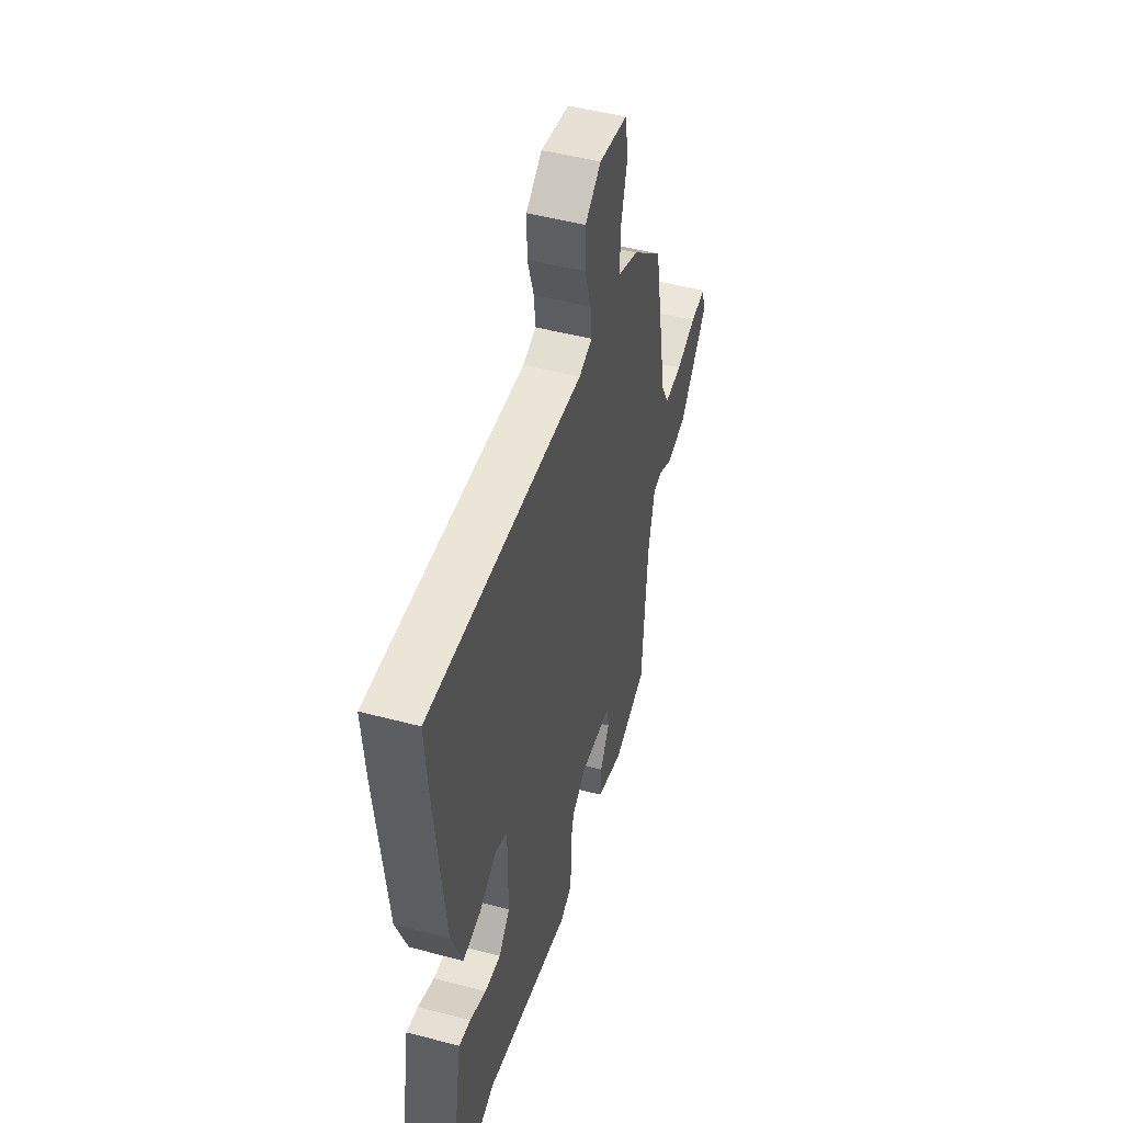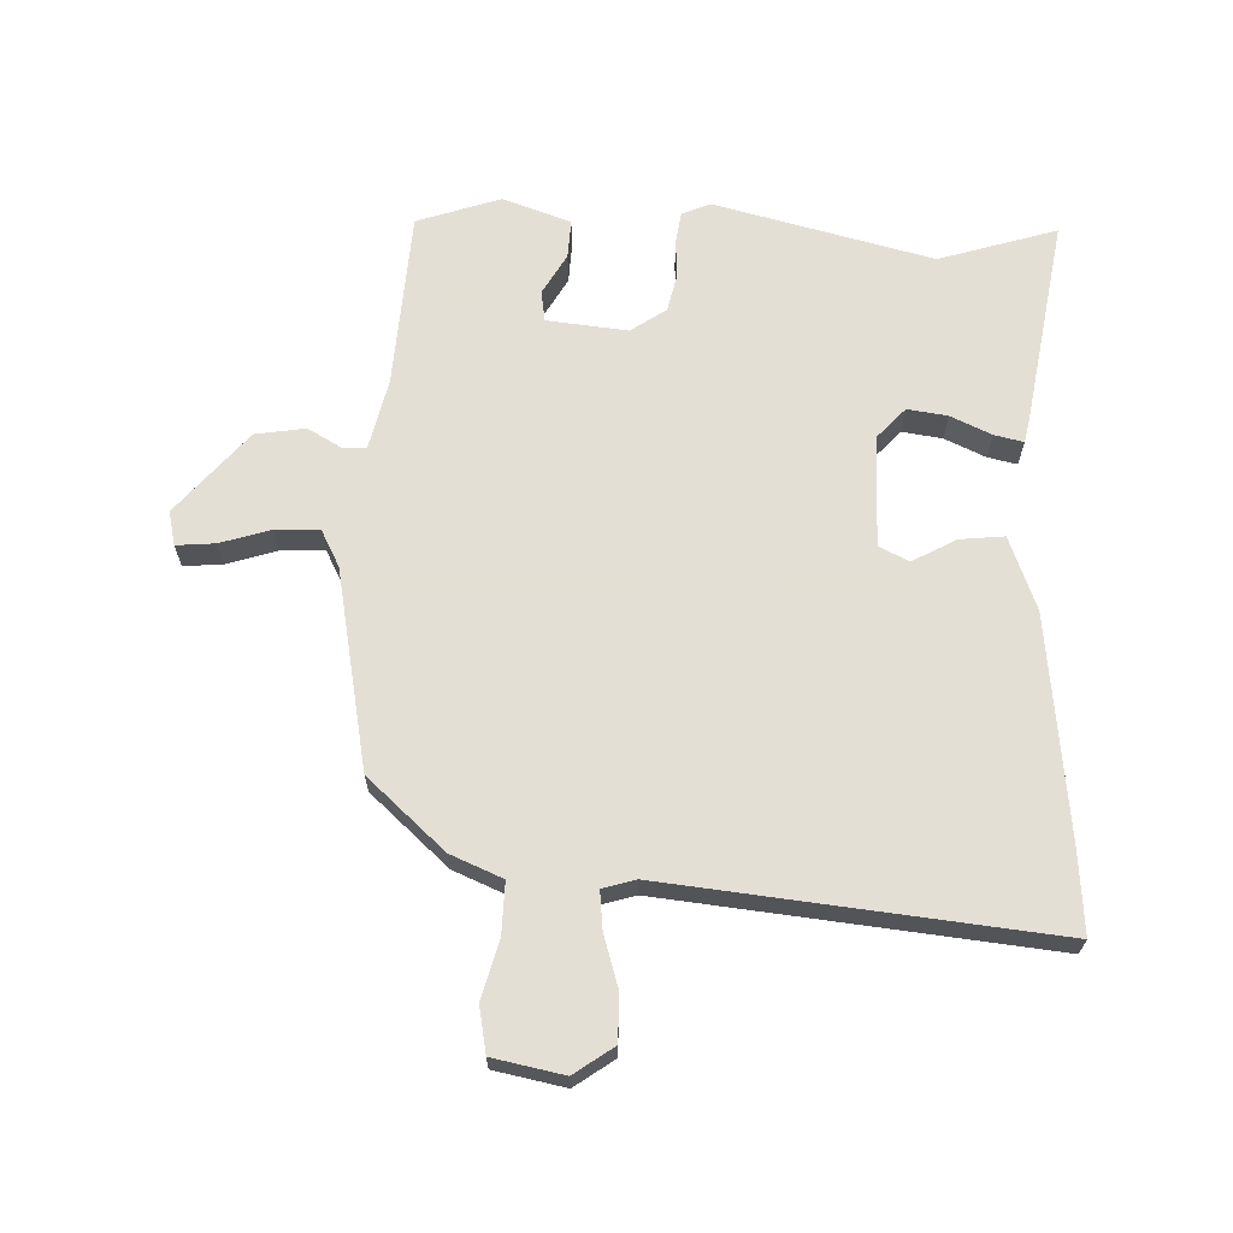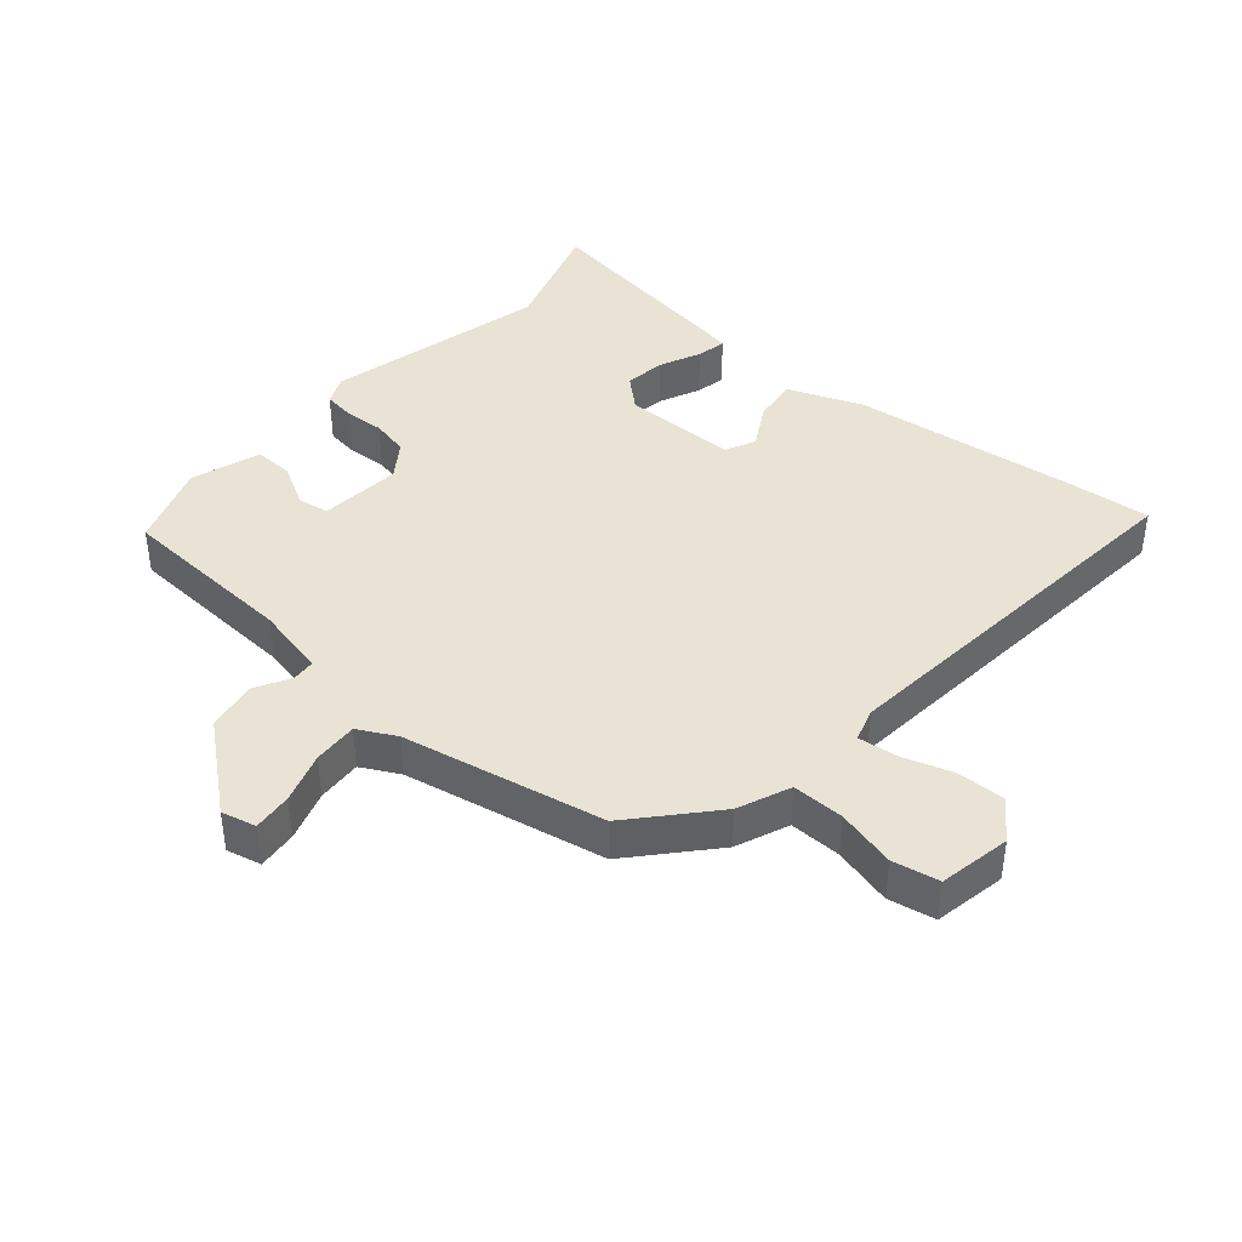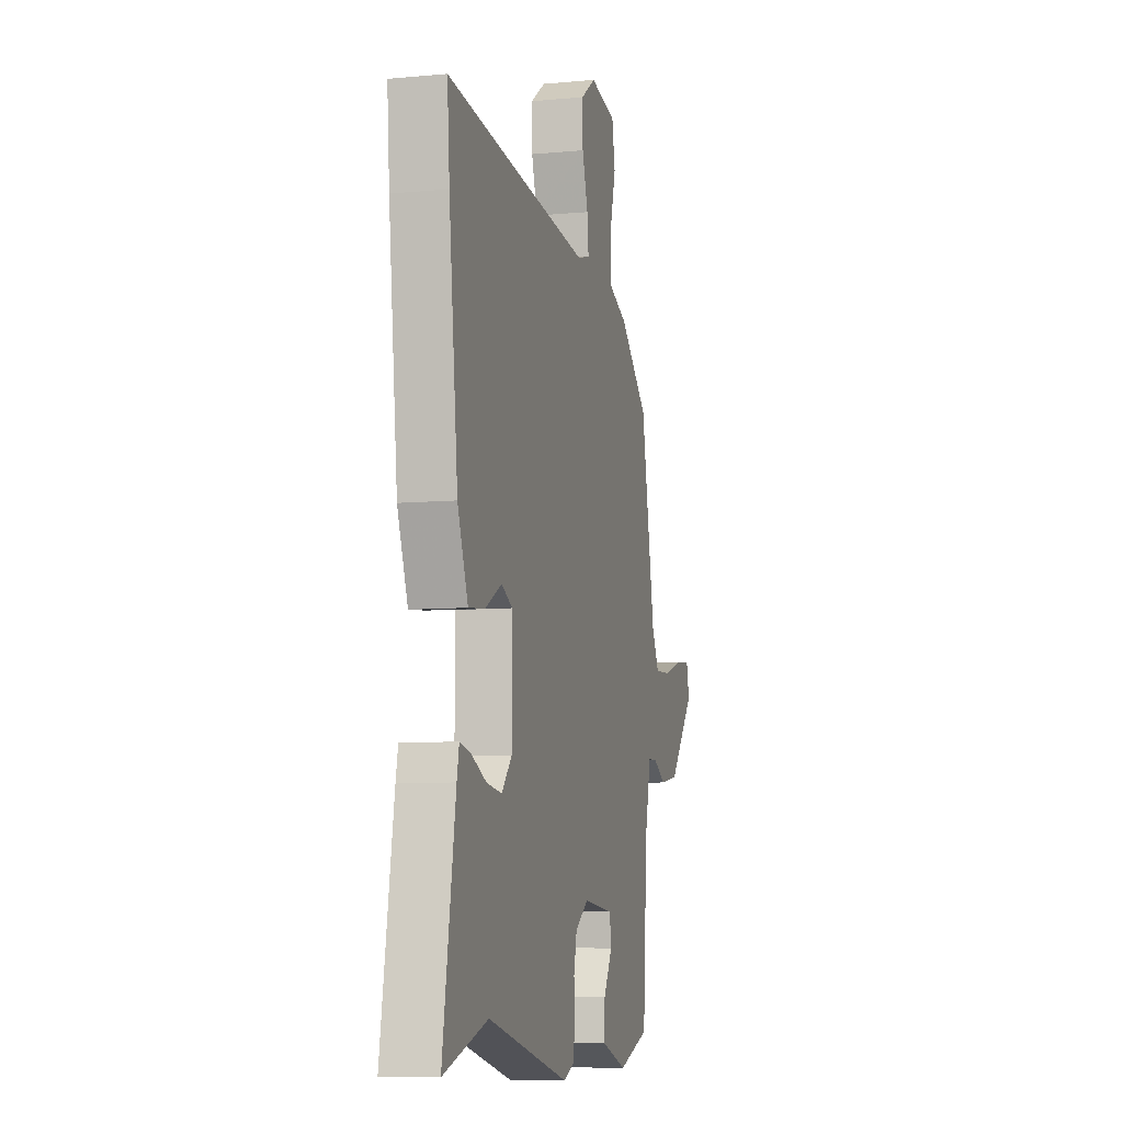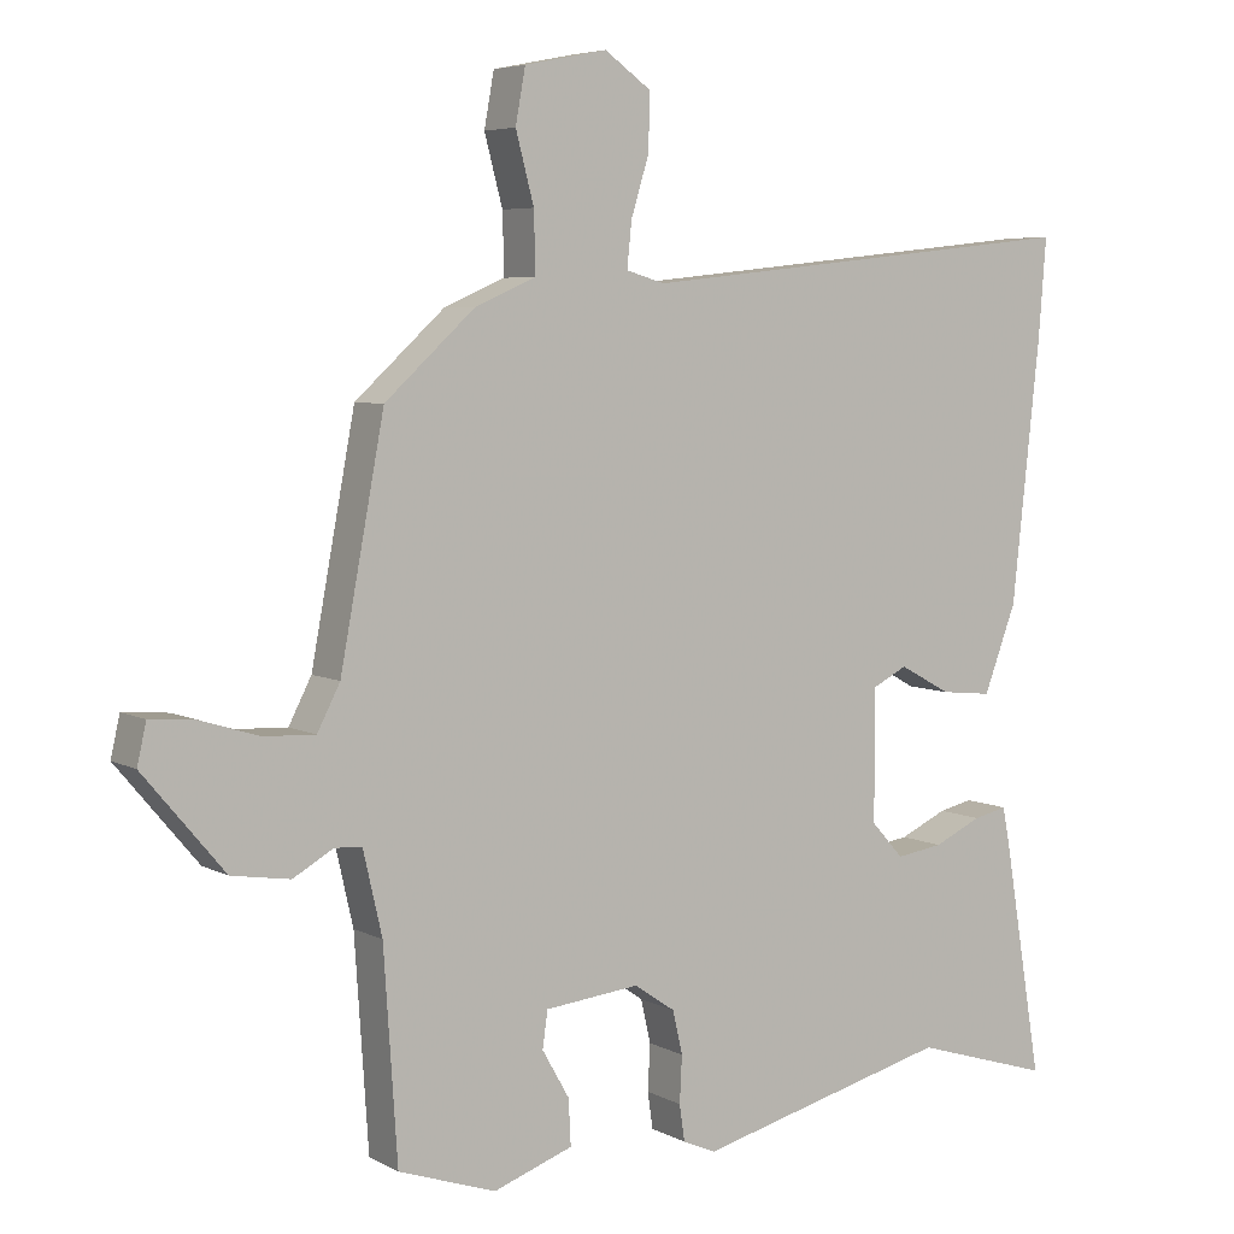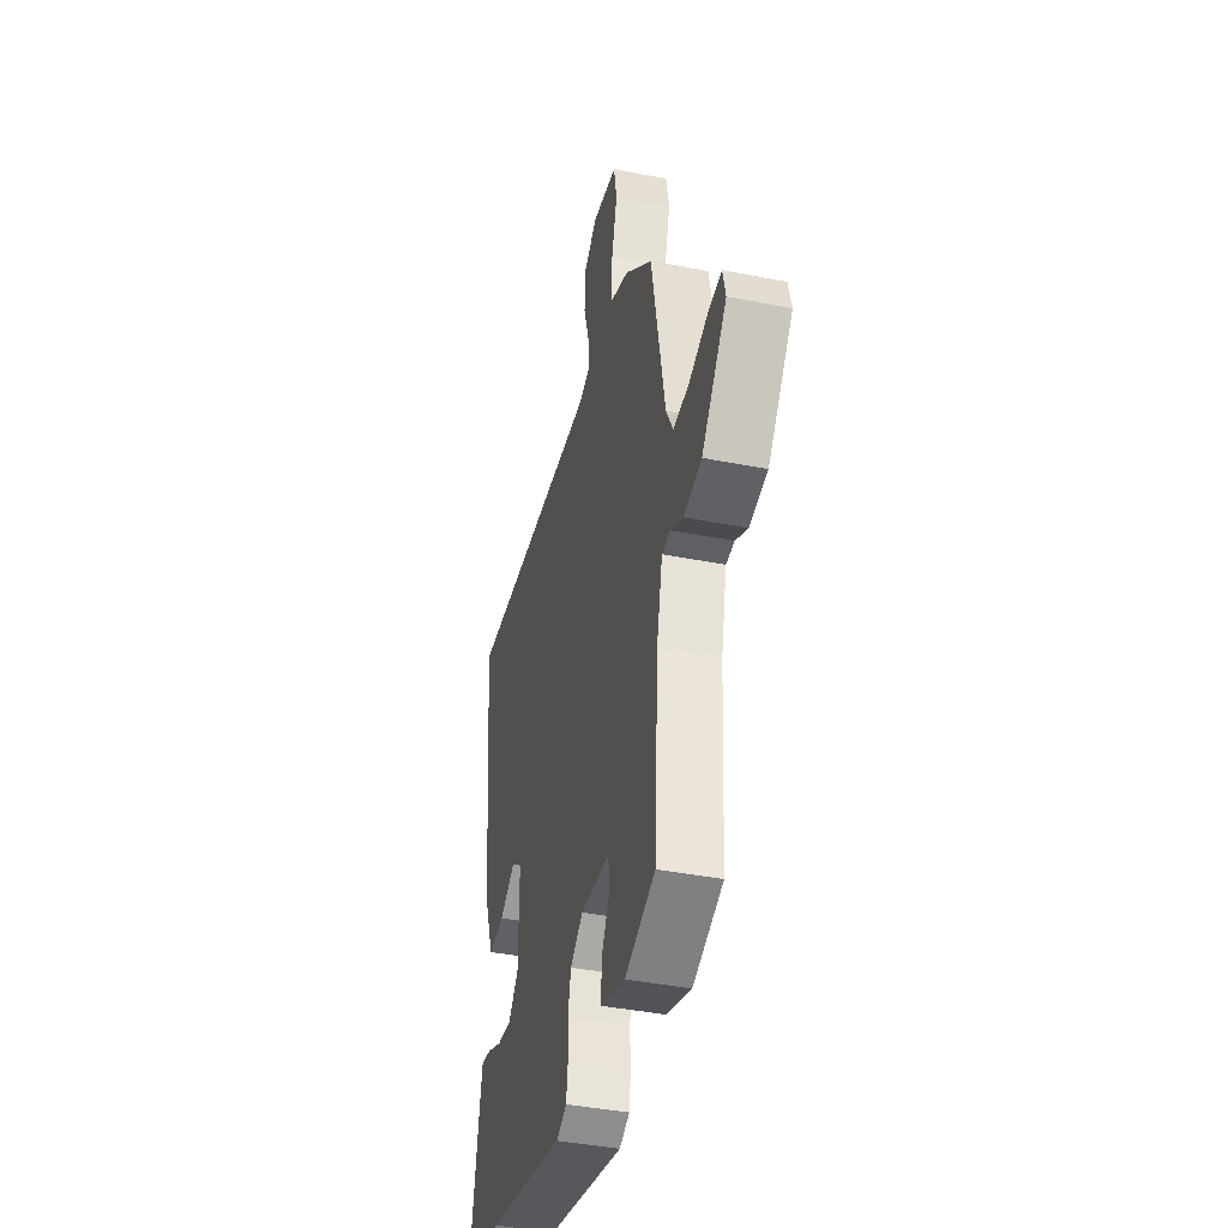
<metadata>
{"format":"obj","ext":"obj","renderer":"f3d","projection":"perspective","resolution":1024,"background":"white","views":[{"elev":49.3,"azim":106.3,"up":"+Z"},{"elev":66.3,"azim":1.9,"up":"+Y"},{"elev":41.3,"azim":-49.9,"up":"+Y"},{"elev":-7.9,"azim":104.6,"up":"+Z"},{"elev":5.7,"azim":-33.1,"up":"+Z"},{"elev":-41.5,"azim":-103.4,"up":"+Z"}]}
</metadata>
<code>
v -0.452 0.07 -0.487
v -0.47 0.07 -0.214
v -0.495 0.07 -0.105
v -0.531 0.07 -0.103
v -0.584 0.07 -0.133
v -0.661 0.07 -0.121
v -0.768 0.07 0.006
v -0.756 0.07 0.059
v -0.696 0.07 0.054
v -0.619 0.07 0.03
v -0.551 0.07 0.027
v -0.521 0.07 0.085
v -0.463 0.07 0.393
v -0.344 0.07 0.501
v -0.264 0.07 0.535
v -0.266 0.07 0.614
v -0.29 0.07 0.704
v -0.277 0.07 0.775
v -0.168 0.07 0.797
v -0.107 0.07 0.754
v -0.108 0.07 0.681
v -0.132 0.07 0.603
v -0.138 0.07 0.544
v -0.087 0.07 0.529
v 0.507 0.07 0.592
v 0.497 0.07 0.463
v 0.46 0.07 0.12
v 0.417 0.07 0.006
v 0.349 0.07 0.013
v 0.281 0.07 0.05
v 0.235 0.07 0.027
v 0.235 0.07 -0.146
v 0.278 0.07 -0.193
v 0.34 0.07 -0.184
v 0.403 0.07 -0.155
v 0.448 0.07 -0.145
v 0.457 0.07 -0.19
v 0.509 0.07 -0.503
v 0.327 0.07 -0.447
v -0.01 0.07 -0.532
v -0.054 0.07 -0.513
v -0.061 0.07 -0.465
v -0.058 0.07 -0.404
v -0.071 0.07 -0.347
v -0.125 0.07 -0.31
v -0.25 0.07 -0.323
v -0.257 0.07 -0.371
v -0.221 0.07 -0.434
v -0.218 0.07 -0.494
v -0.323 0.07 -0.531
v -0.452 0 -0.487
v -0.47 0 -0.214
v -0.495 0 -0.105
v -0.531 0 -0.103
v -0.584 0 -0.133
v -0.661 0 -0.121
v -0.768 0 0.006
v -0.756 0 0.059
v -0.696 0 0.054
v -0.619 0 0.03
v -0.551 0 0.027
v -0.521 0 0.085
v -0.463 0 0.393
v -0.344 0 0.501
v -0.264 0 0.535
v -0.266 0 0.614
v -0.29 0 0.704
v -0.277 0 0.775
v -0.168 0 0.797
v -0.107 0 0.754
v -0.108 0 0.681
v -0.132 0 0.603
v -0.138 0 0.544
v -0.087 0 0.529
v 0.507 0 0.592
v 0.497 0 0.463
v 0.46 0 0.12
v 0.417 0 0.006
v 0.349 0 0.013
v 0.281 0 0.05
v 0.235 0 0.027
v 0.235 0 -0.146
v 0.278 0 -0.193
v 0.34 0 -0.184
v 0.403 0 -0.155
v 0.448 0 -0.145
v 0.457 0 -0.19
v 0.509 0 -0.503
v 0.327 0 -0.447
v -0.01 0 -0.532
v -0.054 0 -0.513
v -0.061 0 -0.465
v -0.058 0 -0.404
v -0.071 0 -0.347
v -0.125 0 -0.31
v -0.25 0 -0.323
v -0.257 0 -0.371
v -0.221 0 -0.434
v -0.218 0 -0.494
v -0.323 0 -0.531
f 50 1 2
f 49 50 2
f 48 49 2
f 47 48 2
f 46 47 2 3
f 45 46 3
f 41 42 43
f 40 41 43
f 39 40 43
f 39 43 44
f 37 38 39
f 36 37 39
f 35 36 39
f 34 35 39
f 39 44 45
f 34 39 45
f 33 34 45
f 28 29 30
f 27 28 30
f 26 27 30
f 25 26 30
f 24 25 30
f 23 24 30 31
f 20 21 22
f 19 20 22
f 18 19 22
f 17 18 22
f 16 17 22
f 15 16 22 23
f 23 31 32
f 15 23 32
f 14 15 32
f 13 14 32
f 12 13 32
f 8 9 10
f 7 8 10
f 6 7 10
f 5 6 10
f 4 5 10
f 3 4 10 11
f 32 33 45
f 12 32 45
f 11 12 45
f 3 11 45
f 52 51 100
f 52 100 99
f 52 99 98
f 52 98 97
f 53 52 97 96
f 53 96 95
f 93 92 91
f 93 91 90
f 93 90 89
f 94 93 89
f 89 88 87
f 89 87 86
f 89 86 85
f 89 85 84
f 95 94 89
f 95 89 84
f 95 84 83
f 80 79 78
f 80 78 77
f 80 77 76
f 80 76 75
f 80 75 74
f 81 80 74 73
f 72 71 70
f 72 70 69
f 72 69 68
f 72 68 67
f 72 67 66
f 73 72 66 65
f 82 81 73
f 82 73 65
f 82 65 64
f 82 64 63
f 82 63 62
f 60 59 58
f 60 58 57
f 60 57 56
f 60 56 55
f 60 55 54
f 61 60 54 53
f 95 83 82
f 95 82 62
f 95 62 61
f 95 61 53
f 1 51 52 2
f 2 52 53 3
f 3 53 54 4
f 4 54 55 5
f 5 55 56 6
f 6 56 57 7
f 7 57 58 8
f 8 58 59 9
f 9 59 60 10
f 10 60 61 11
f 11 61 62 12
f 12 62 63 13
f 13 63 64 14
f 14 64 65 15
f 15 65 66 16
f 16 66 67 17
f 17 67 68 18
f 18 68 69 19
f 19 69 70 20
f 20 70 71 21
f 21 71 72 22
f 22 72 73 23
f 23 73 74 24
f 24 74 75 25
f 25 75 76 26
f 26 76 77 27
f 27 77 78 28
f 28 78 79 29
f 29 79 80 30
f 30 80 81 31
f 31 81 82 32
f 32 82 83 33
f 33 83 84 34
f 34 84 85 35
f 35 85 86 36
f 36 86 87 37
f 37 87 88 38
f 38 88 89 39
f 39 89 90 40
f 40 90 91 41
f 41 91 92 42
f 42 92 93 43
f 43 93 94 44
f 44 94 95 45
f 45 95 96 46
f 46 96 97 47
f 47 97 98 48
f 48 98 99 49
f 49 99 100 50
f 50 100 51 1

</code>
